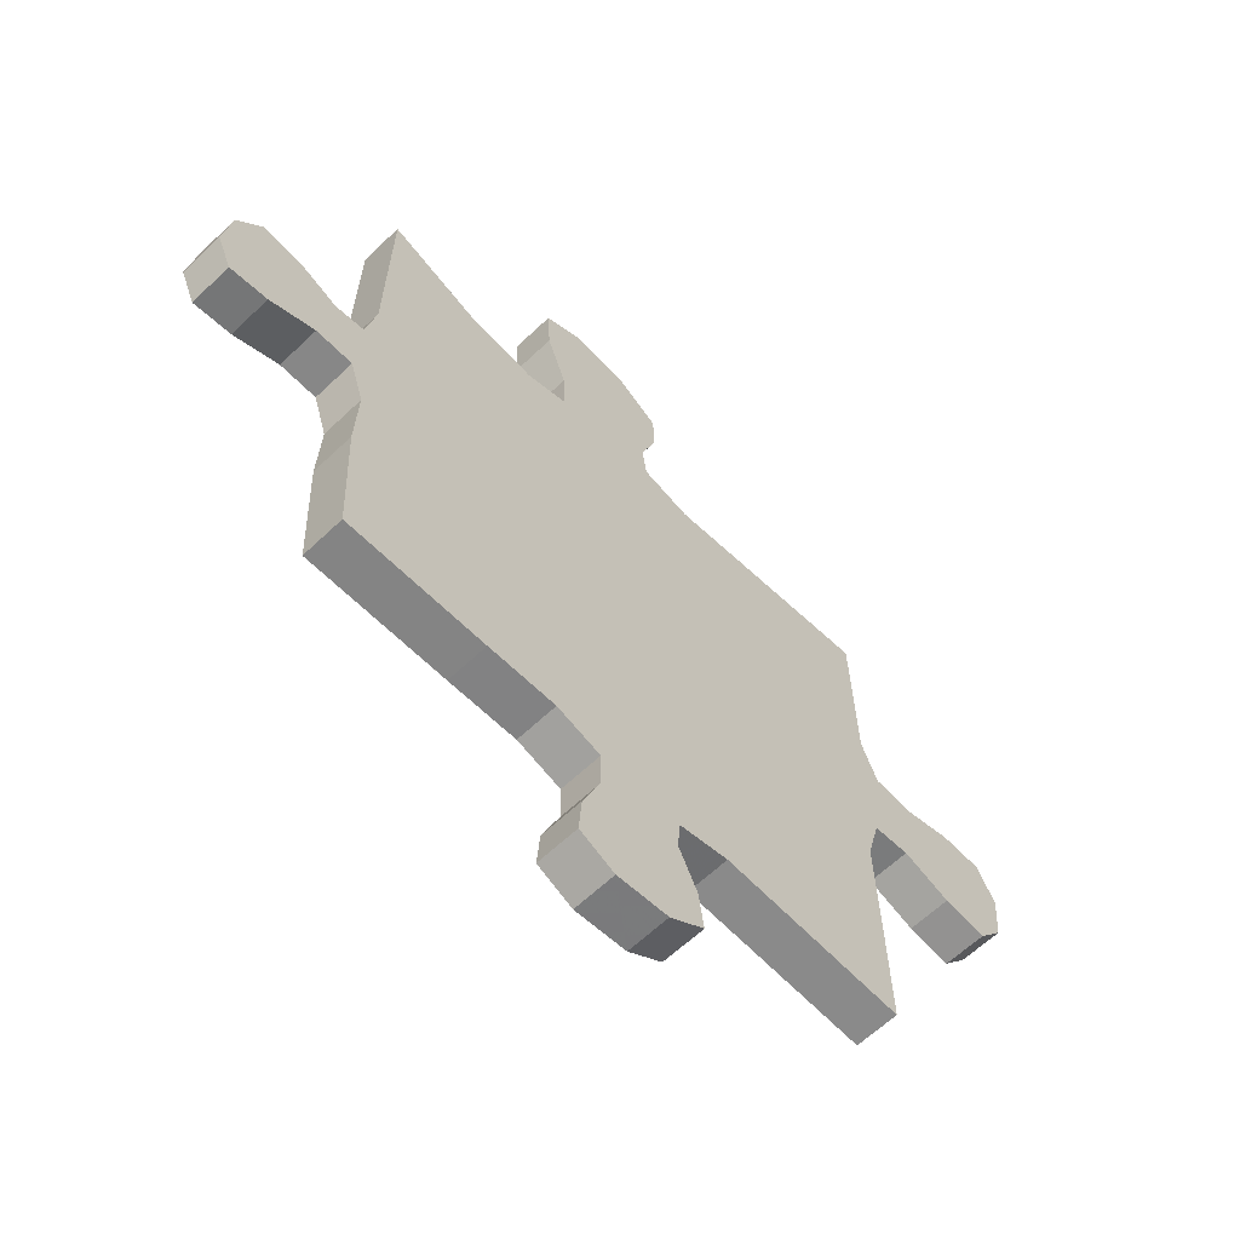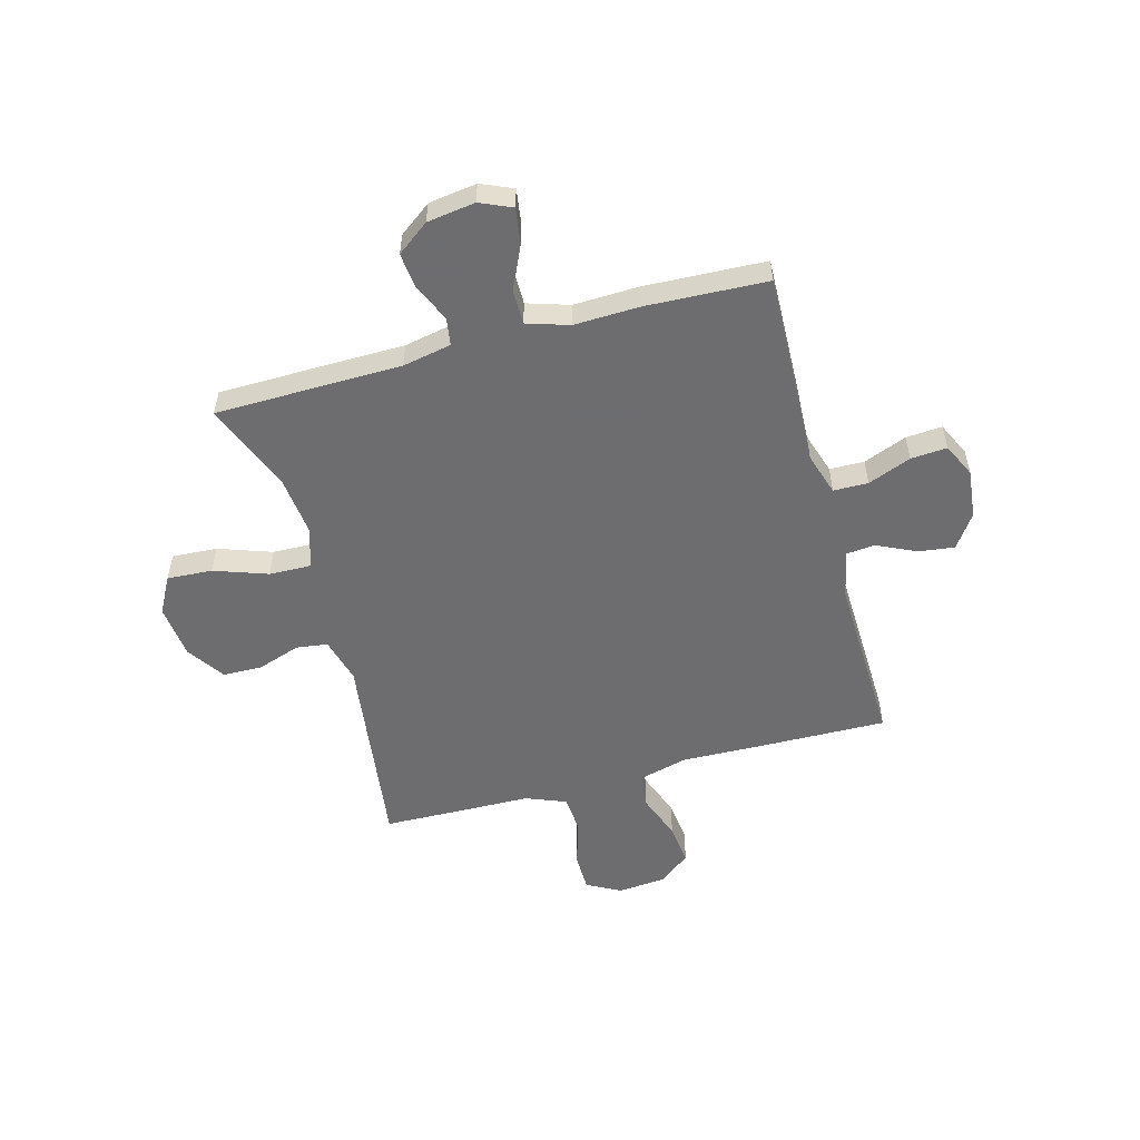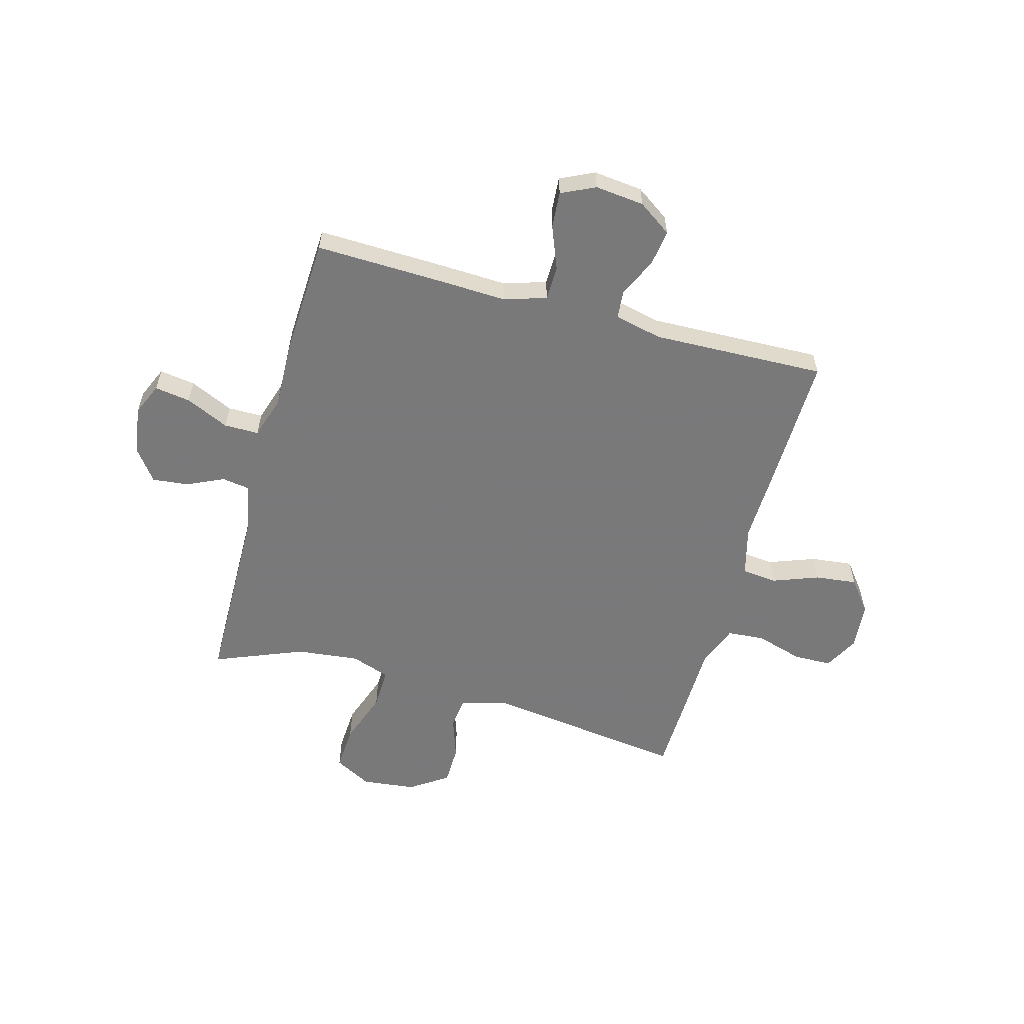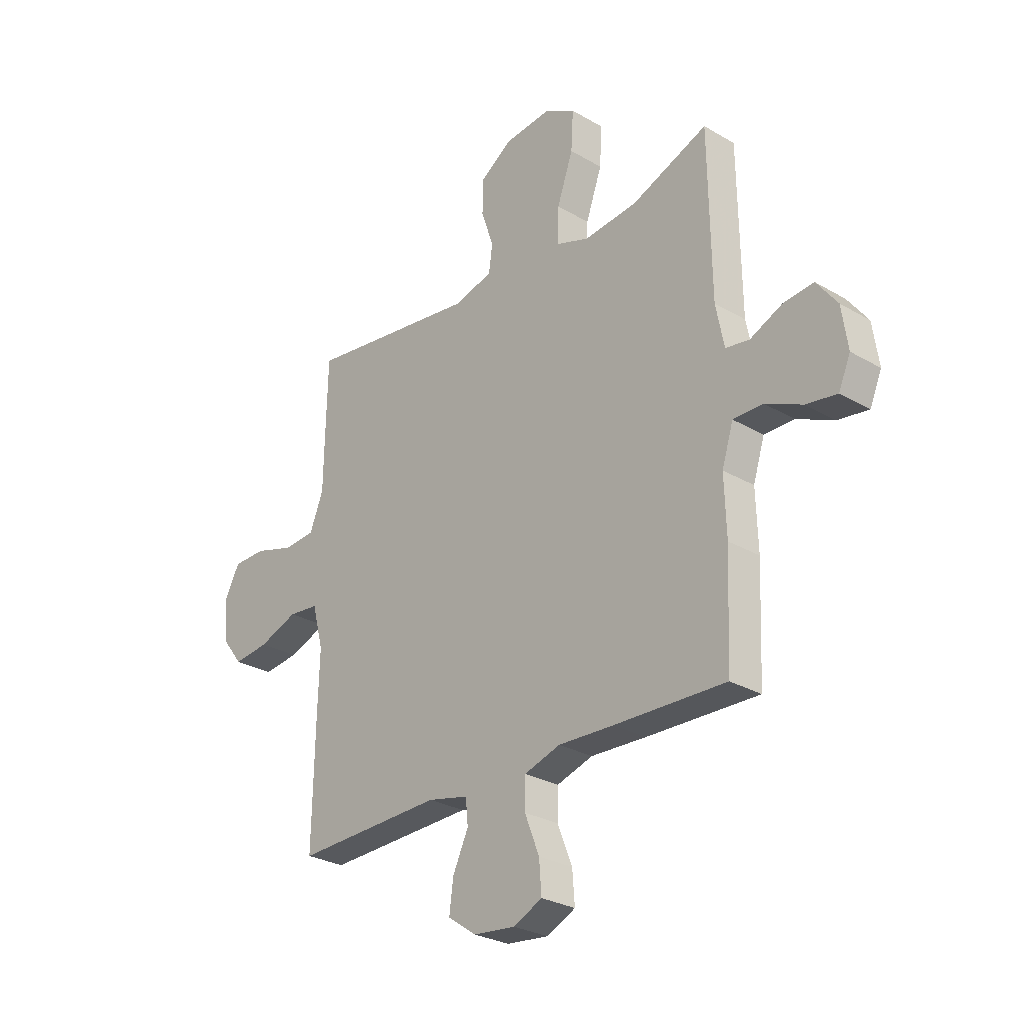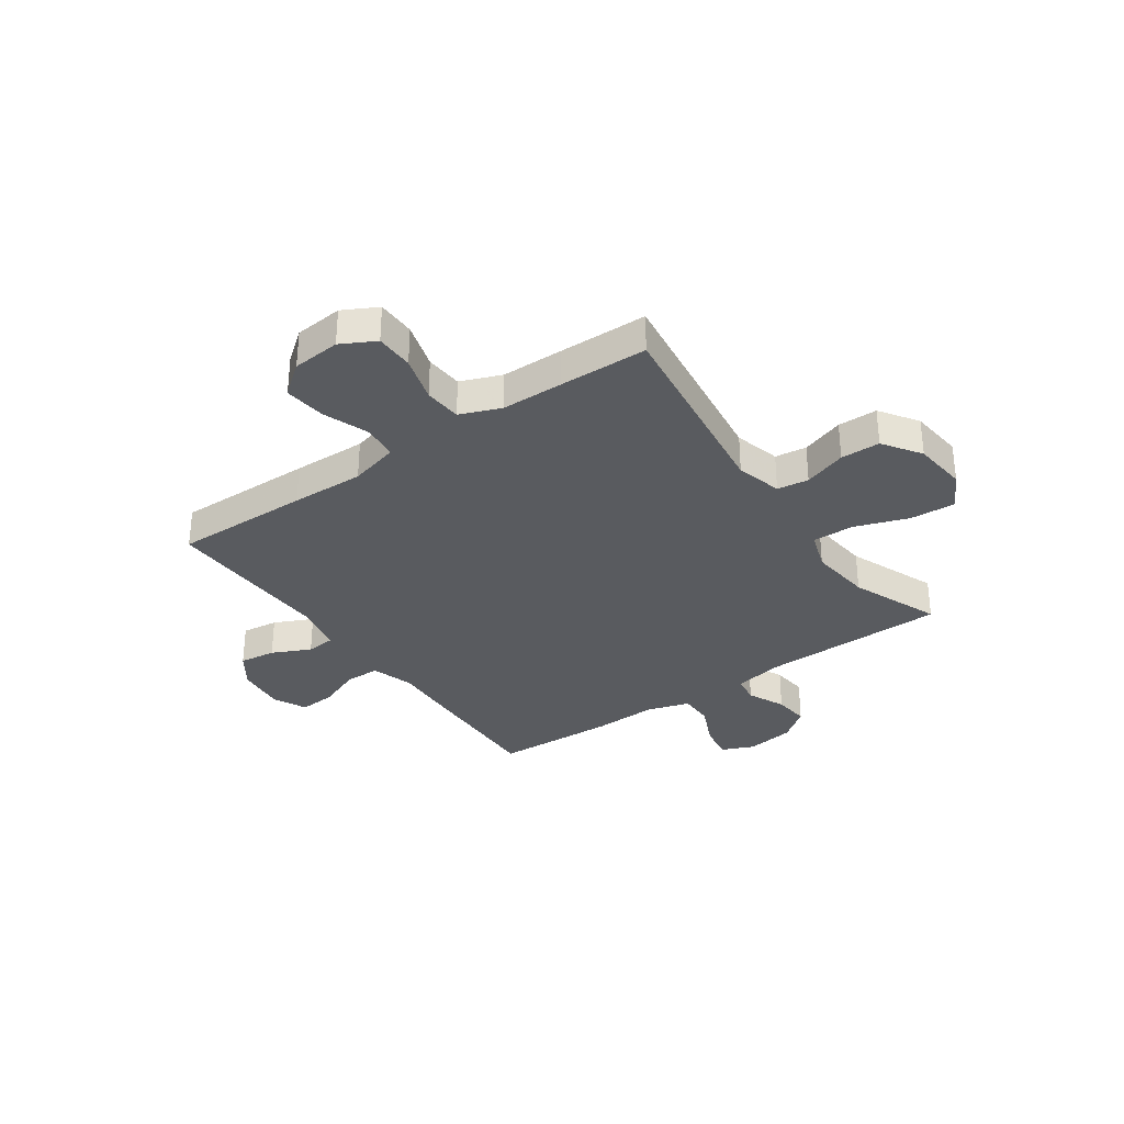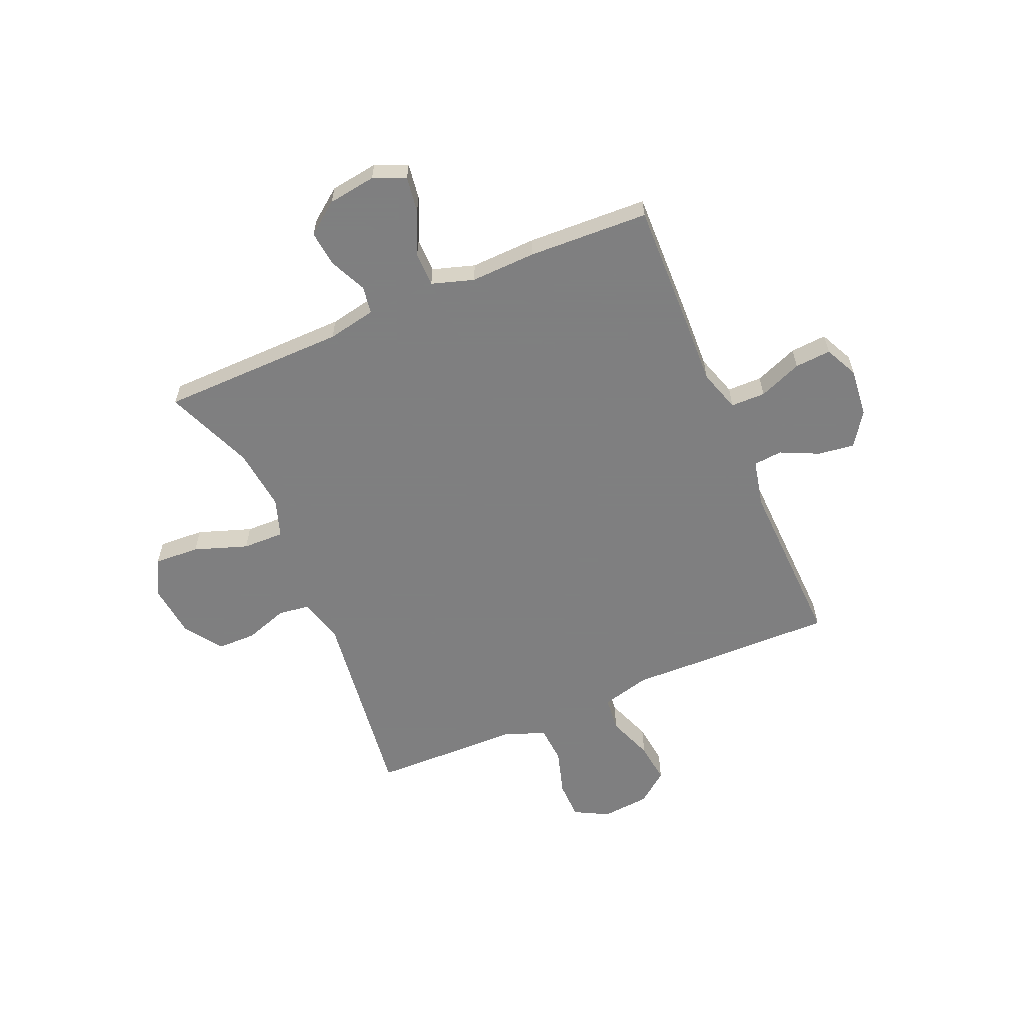
<metadata>
{"format":"obj","ext":"obj","renderer":"f3d","projection":"perspective","resolution":1024,"background":"white","views":[{"elev":-62.4,"azim":134.0,"up":"+Z"},{"elev":-54.1,"azim":105.2,"up":"+Y"},{"elev":-57.8,"azim":164.6,"up":"+Y"},{"elev":-27.8,"azim":48.1,"up":"+Z"},{"elev":-32.7,"azim":-55.0,"up":"+Y"},{"elev":-59.9,"azim":113.3,"up":"+Y"}]}
</metadata>
<code>
v -0.5 0.07 -0.5
v -0.495 0.07 -0.245
v -0.491 0.07 -0.108
v -0.515 0.07 -0.016
v -0.581 0.07 -0.009
v -0.667 0.07 -0.041
v -0.745 0.07 -0.05
v -0.791 0.07 0.009
v -0.799 0.07 0.099
v -0.765 0.07 0.163
v -0.693 0.07 0.164
v -0.606 0.07 0.138
v -0.536 0.07 0.143
v -0.506 0.07 0.219
v -0.504 0.07 0.334
v -0.5 0.07 0.5
v -0.123 0.07 0.45
v -0.037 0.07 0.473
v -0.029 0.07 0.532
v -0.056 0.07 0.612
v -0.055 0.07 0.686
v 0.016 0.07 0.734
v 0.117 0.07 0.745
v 0.186 0.07 0.708
v 0.181 0.07 0.623
v 0.146 0.07 0.523
v 0.144 0.07 0.445
v 0.217 0.07 0.42
v 0.334 0.07 0.433
v 0.5 0.07 0.5
v 0.505 0.07 0.151
v 0.523 0.07 0.06
v 0.575 0.07 0.052
v 0.645 0.07 0.084
v 0.712 0.07 0.091
v 0.757 0.07 0.031
v 0.77 0.07 -0.059
v 0.744 0.07 -0.119
v 0.677 0.07 -0.109
v 0.596 0.07 -0.072
v 0.531 0.07 -0.072
v 0.506 0.07 -0.151
v 0.51 0.07 -0.274
v 0.5 0.07 -0.5
v 0.256 0.07 -0.493
v 0.135 0.07 -0.488
v 0.056 0.07 -0.513
v 0.055 0.07 -0.578
v 0.087 0.07 -0.659
v 0.092 0.07 -0.727
v 0.029 0.07 -0.757
v -0.063 0.07 -0.747
v -0.125 0.07 -0.704
v -0.116 0.07 -0.636
v -0.082 0.07 -0.564
v -0.087 0.07 -0.51
v -0.176 0.07 -0.49
v -0.5 0 -0.5
v -0.495 0 -0.245
v -0.491 0 -0.108
v -0.515 0 -0.016
v -0.581 0 -0.009
v -0.667 0 -0.041
v -0.745 0 -0.05
v -0.791 0 0.009
v -0.799 0 0.099
v -0.765 0 0.163
v -0.693 0 0.164
v -0.606 0 0.138
v -0.536 0 0.143
v -0.506 0 0.219
v -0.504 0 0.334
v -0.5 0 0.5
v -0.123 0 0.45
v -0.037 0 0.473
v -0.029 0 0.532
v -0.056 0 0.612
v -0.055 0 0.686
v 0.016 0 0.734
v 0.117 0 0.745
v 0.186 0 0.708
v 0.181 0 0.623
v 0.146 0 0.523
v 0.144 0 0.445
v 0.217 0 0.42
v 0.334 0 0.433
v 0.5 0 0.5
v 0.505 0 0.151
v 0.523 0 0.06
v 0.575 0 0.052
v 0.645 0 0.084
v 0.712 0 0.091
v 0.757 0 0.031
v 0.77 0 -0.059
v 0.744 0 -0.119
v 0.677 0 -0.109
v 0.596 0 -0.072
v 0.531 0 -0.072
v 0.506 0 -0.151
v 0.51 0 -0.274
v 0.5 0 -0.5
v 0.256 0 -0.493
v 0.135 0 -0.488
v 0.056 0 -0.513
v 0.055 0 -0.578
v 0.087 0 -0.659
v 0.092 0 -0.727
v 0.029 0 -0.757
v -0.063 0 -0.747
v -0.125 0 -0.704
v -0.116 0 -0.636
v -0.082 0 -0.564
v -0.087 0 -0.51
v -0.176 0 -0.49
f 53 54 55
f 52 53 55
f 51 52 55
f 50 51 55
f 49 50 55
f 48 49 55
f 47 48 55 56
f 46 47 56 57
f 44 45 46
f 43 44 46
f 42 43 46
f 41 42 46 57
f 38 39 40
f 37 38 40
f 36 37 40
f 35 36 40
f 34 35 40
f 33 34 40
f 32 33 40 41
f 1 2 3
f 57 1 3
f 41 57 3
f 32 41 3
f 31 32 3
f 24 25 26
f 23 24 26
f 22 23 26
f 21 22 26
f 20 21 26
f 19 20 26
f 18 19 26 27
f 17 18 27 28
f 14 15 16 17
f 13 14 17 28
f 10 11 12
f 9 10 12
f 8 9 12
f 7 8 12
f 6 7 12
f 5 6 12
f 4 5 12 13
f 31 3 4
f 30 31 4
f 29 30 4
f 4 13 28 29
f 112 111 110
f 112 110 109
f 112 109 108
f 112 108 107
f 112 107 106
f 112 106 105
f 113 112 105 104
f 114 113 104 103
f 103 102 101
f 103 101 100
f 103 100 99
f 114 103 99 98
f 97 96 95
f 97 95 94
f 97 94 93
f 97 93 92
f 97 92 91
f 97 91 90
f 98 97 90 89
f 60 59 58
f 60 58 114
f 60 114 98
f 60 98 89
f 60 89 88
f 83 82 81
f 83 81 80
f 83 80 79
f 83 79 78
f 83 78 77
f 83 77 76
f 84 83 76 75
f 85 84 75 74
f 74 73 72 71
f 85 74 71 70
f 69 68 67
f 69 67 66
f 69 66 65
f 69 65 64
f 69 64 63
f 69 63 62
f 70 69 62 61
f 61 60 88
f 61 88 87
f 61 87 86
f 86 85 70 61
f 1 58 59 2
f 2 59 60 3
f 3 60 61 4
f 4 61 62 5
f 5 62 63 6
f 6 63 64 7
f 7 64 65 8
f 8 65 66 9
f 9 66 67 10
f 10 67 68 11
f 11 68 69 12
f 12 69 70 13
f 13 70 71 14
f 14 71 72 15
f 15 72 73 16
f 16 73 74 17
f 17 74 75 18
f 18 75 76 19
f 19 76 77 20
f 20 77 78 21
f 21 78 79 22
f 22 79 80 23
f 23 80 81 24
f 24 81 82 25
f 25 82 83 26
f 26 83 84 27
f 27 84 85 28
f 28 85 86 29
f 29 86 87 30
f 30 87 88 31
f 31 88 89 32
f 32 89 90 33
f 33 90 91 34
f 34 91 92 35
f 35 92 93 36
f 36 93 94 37
f 37 94 95 38
f 38 95 96 39
f 39 96 97 40
f 40 97 98 41
f 41 98 99 42
f 42 99 100 43
f 43 100 101 44
f 44 101 102 45
f 45 102 103 46
f 46 103 104 47
f 47 104 105 48
f 48 105 106 49
f 49 106 107 50
f 50 107 108 51
f 51 108 109 52
f 52 109 110 53
f 53 110 111 54
f 54 111 112 55
f 55 112 113 56
f 56 113 114 57
f 57 114 58 1

</code>
